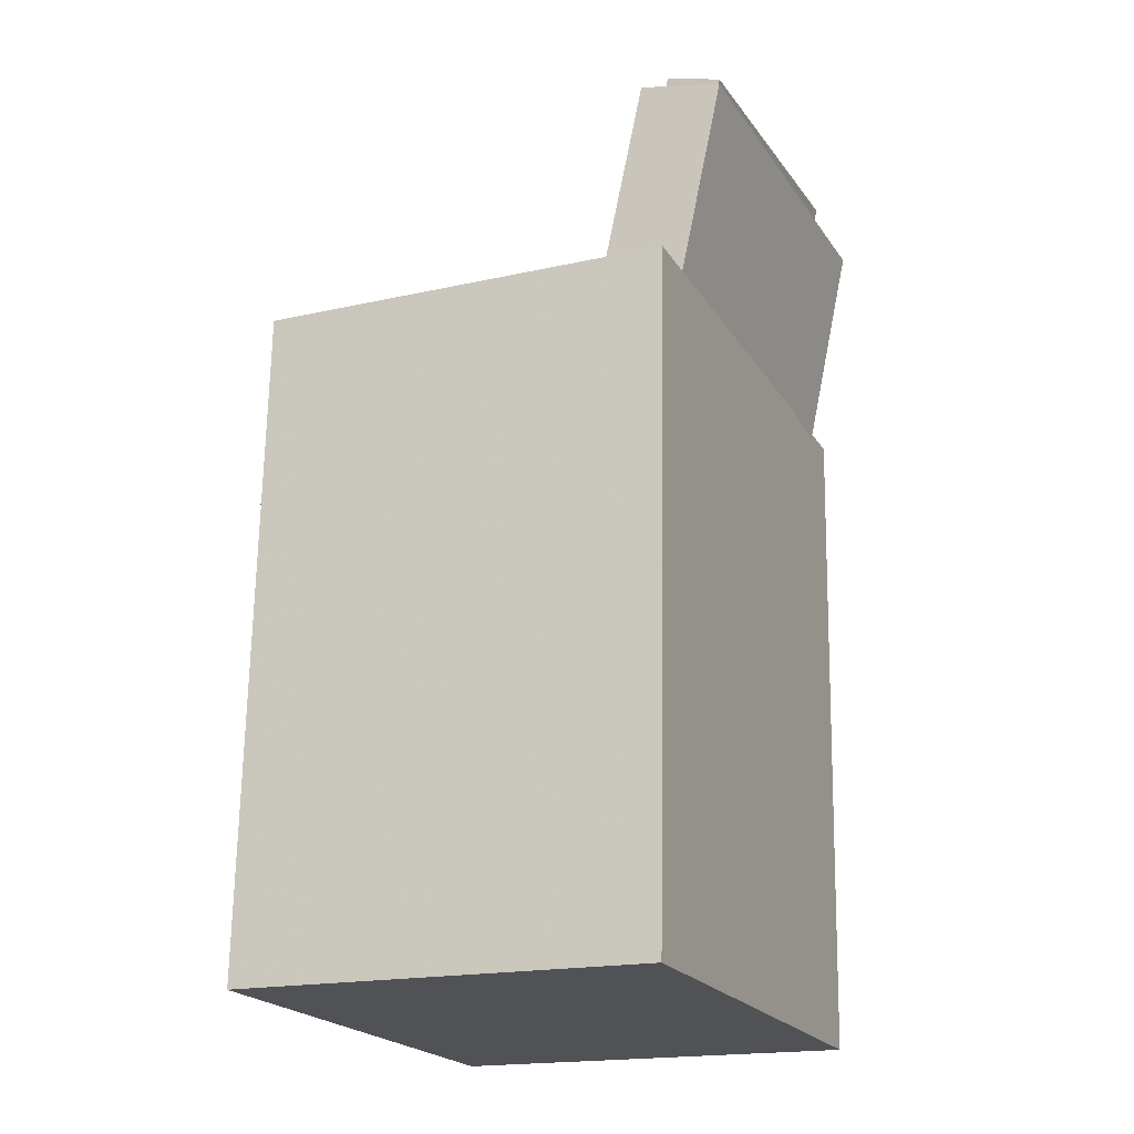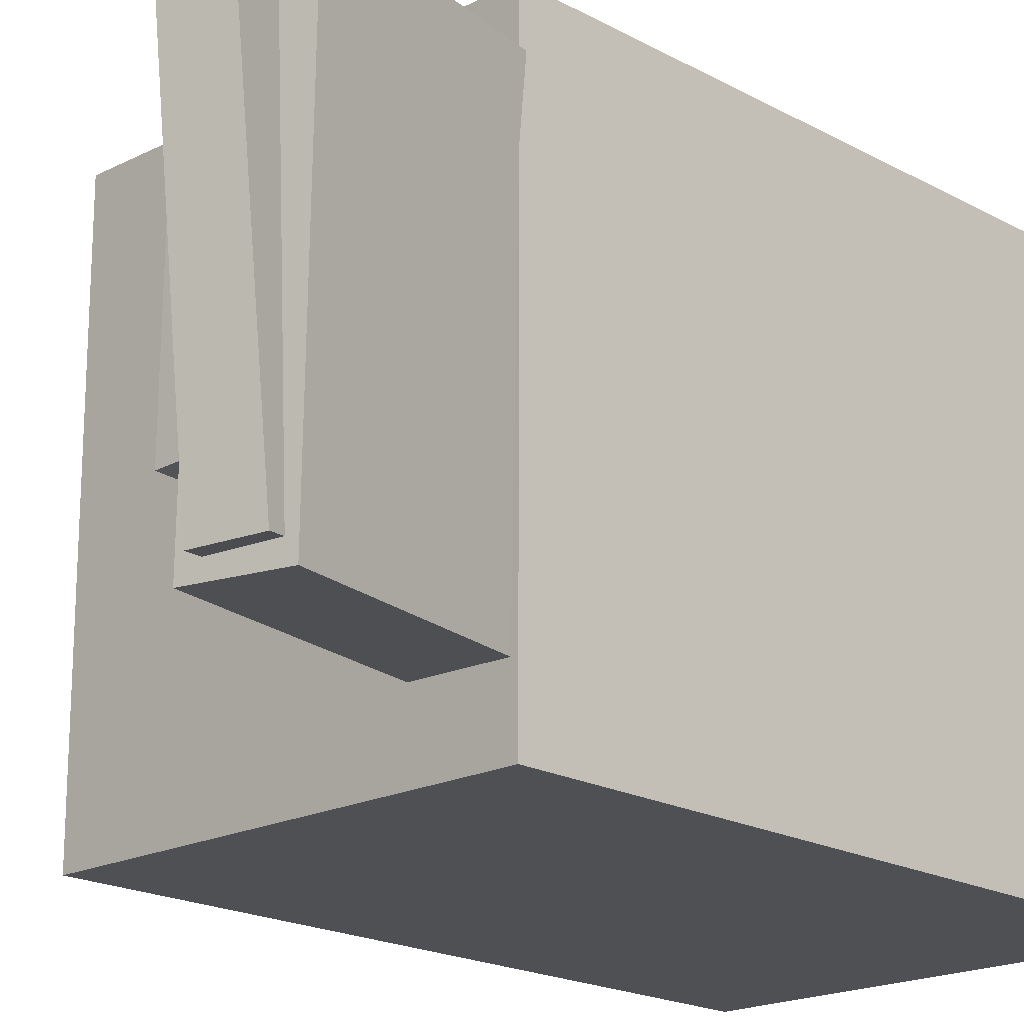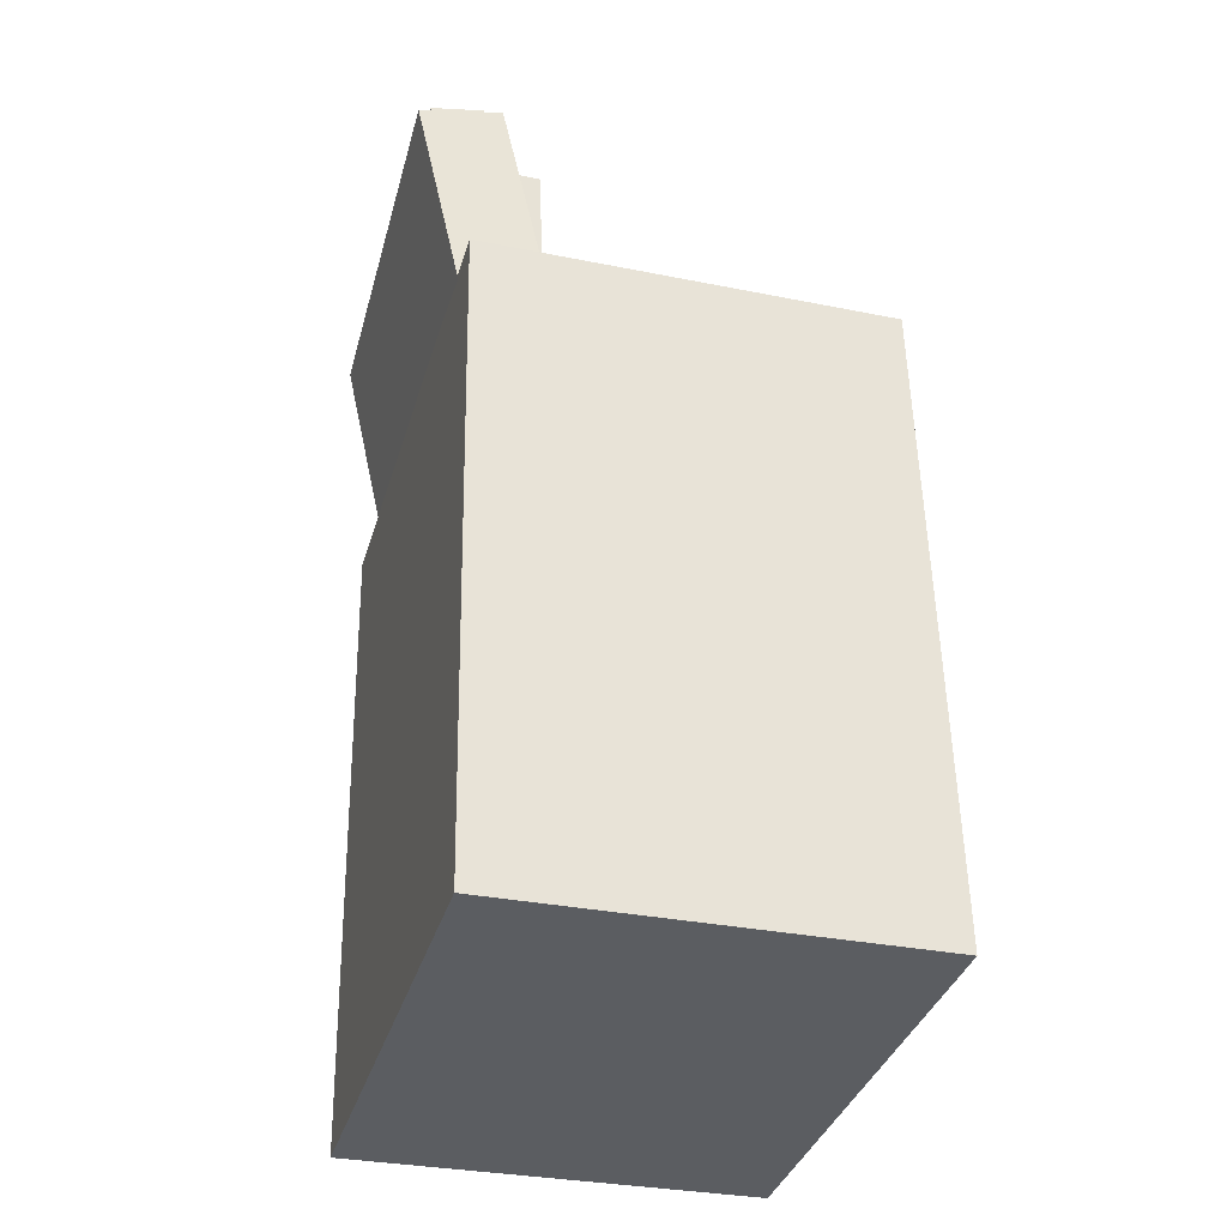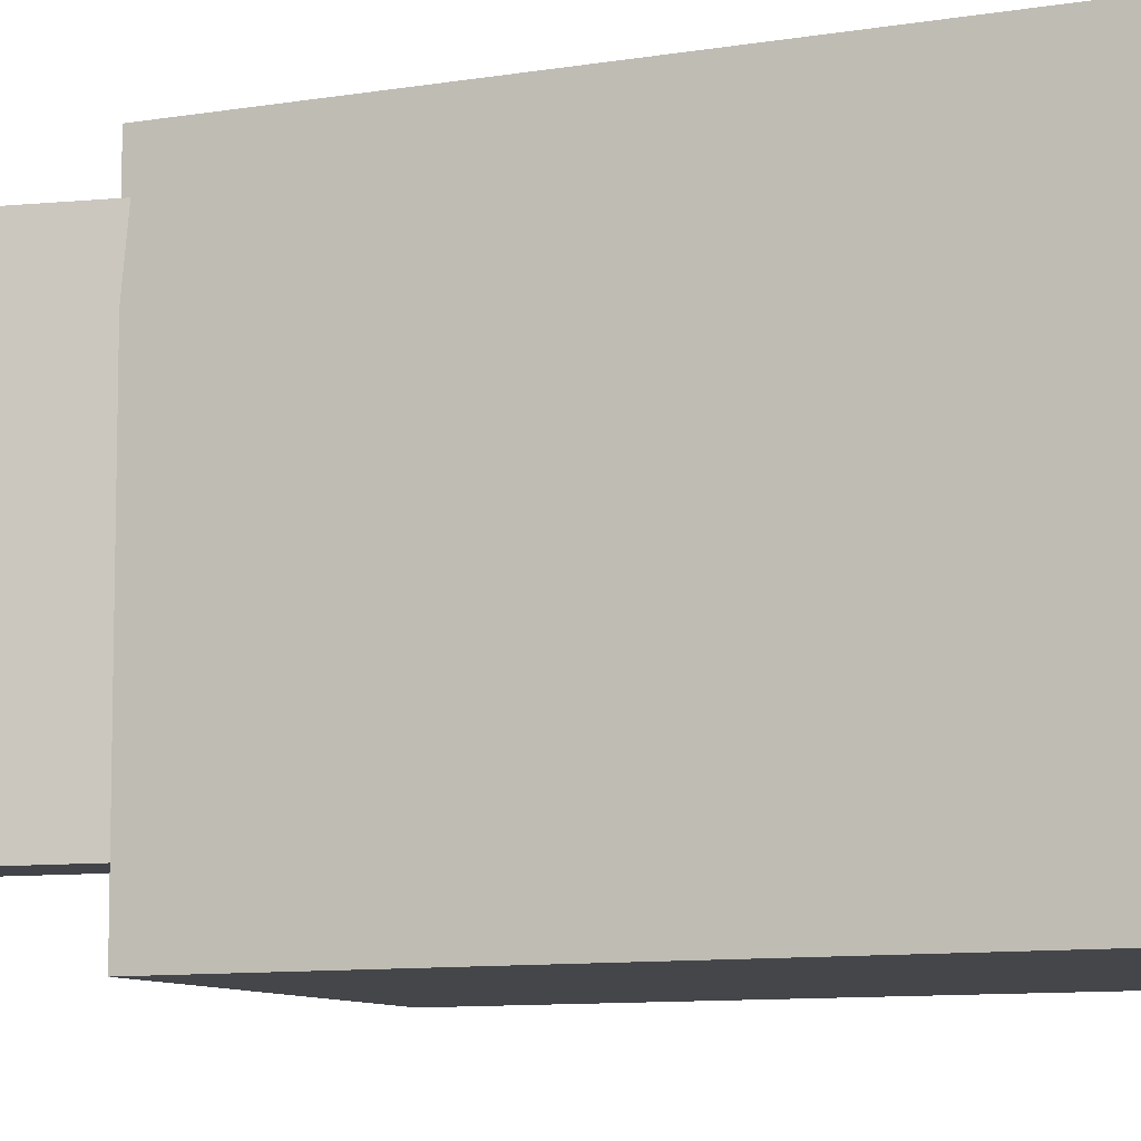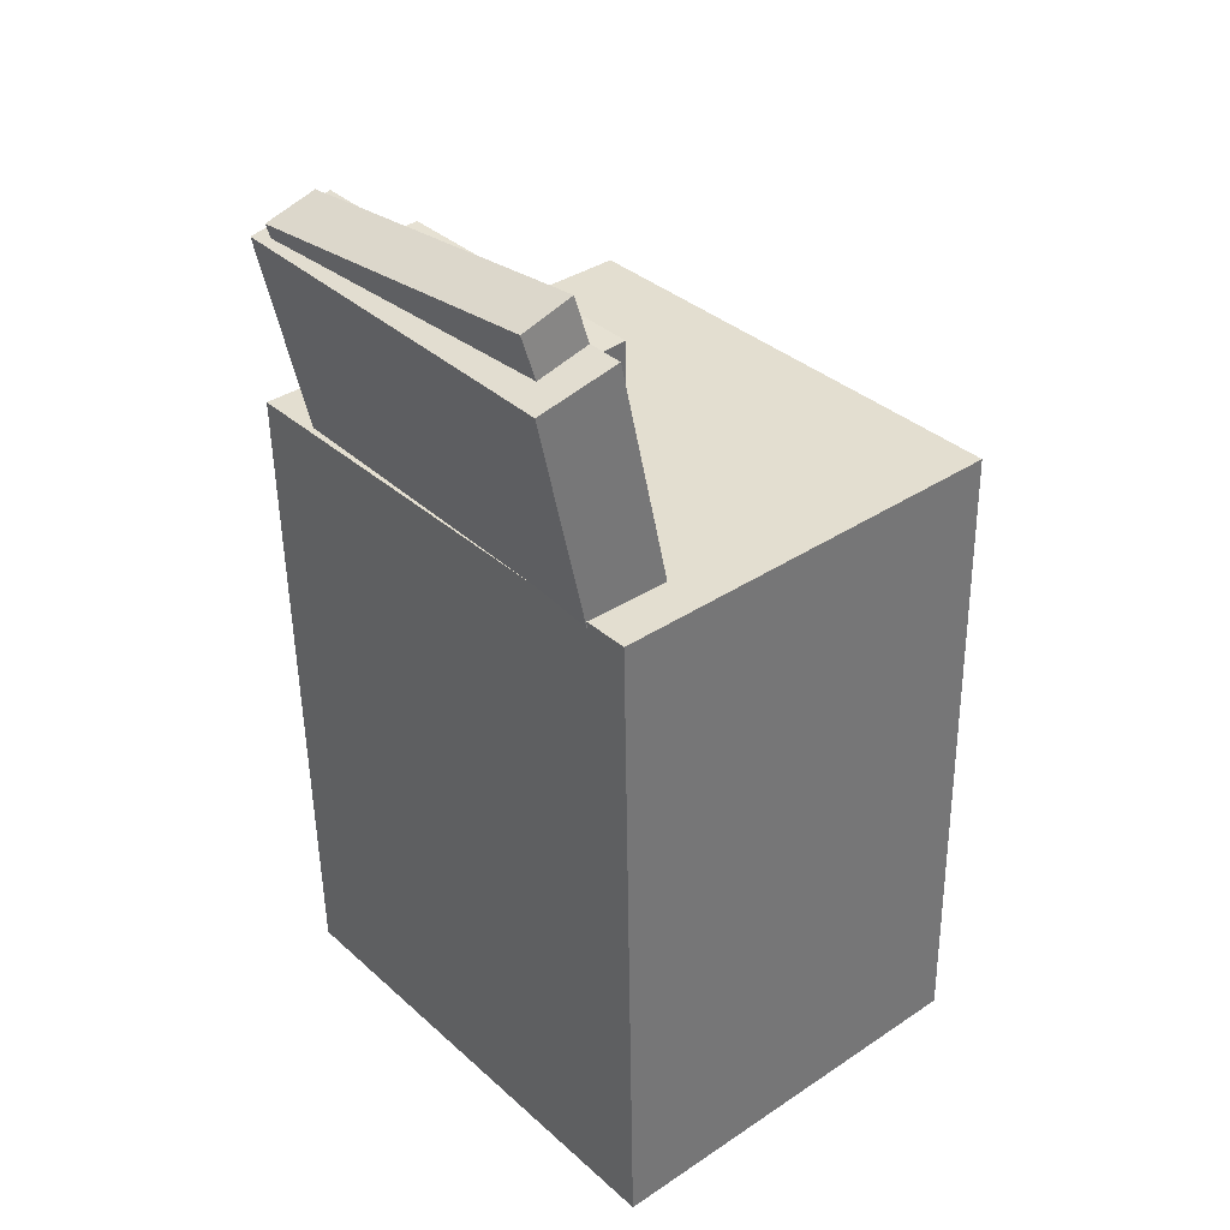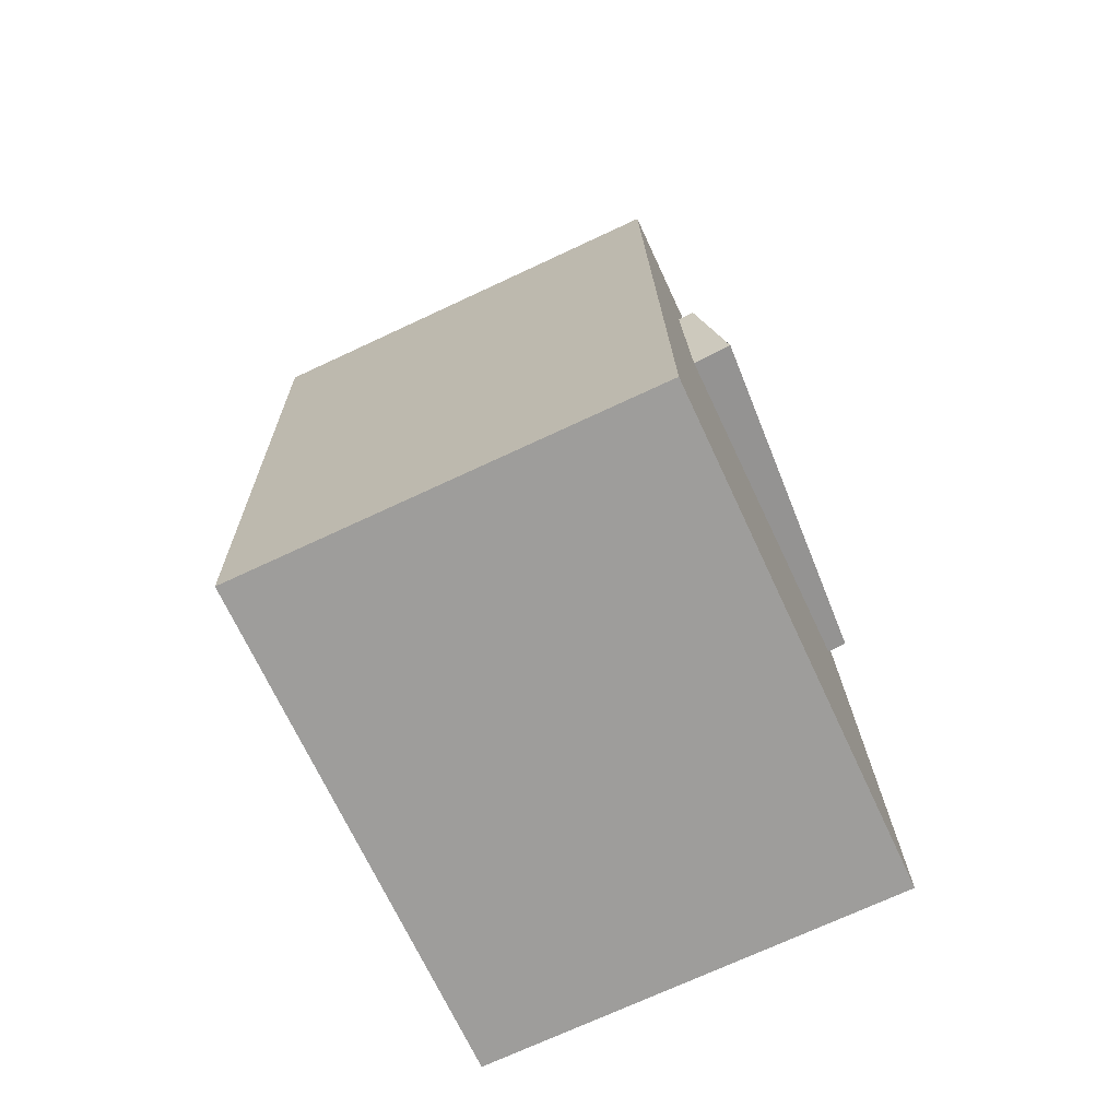
<metadata>
{"format":"obj","ext":"obj","renderer":"f3d","projection":"perspective","resolution":1024,"background":"white","views":[{"elev":-21.1,"azim":-156.9,"up":"+Y"},{"elev":-19.3,"azim":-134.9,"up":"+Z"},{"elev":-35.8,"azim":-16.1,"up":"+Y"},{"elev":-9.6,"azim":-66.3,"up":"+Z"},{"elev":35.4,"azim":-40.8,"up":"+Y"},{"elev":-69.9,"azim":24.7,"up":"+Y"}]}
</metadata>
<code>
v -0.1549 0.3373 -0.08058
v -0.1423 0.02028 -0.0937
v -0.1479 0.3295 0.114
v -0.1353 0.01251 0.1008
v -0.1003 0.3395 -0.08246
v -0.08765 0.02253 -0.09557
v -0.09328 0.3317 0.1121
v -0.08066 0.01476 0.09897
f 1.0 7.0 5.0
f 1.0 3.0 7.0
f 1.0 4.0 3.0
f 1.0 2.0 4.0
f 3.0 8.0 7.0
f 3.0 4.0 8.0
f 5.0 7.0 8.0
f 5.0 8.0 6.0
f 1.0 5.0 6.0
f 1.0 6.0 2.0
f 2.0 6.0 8.0
f 2.0 8.0 4.0
v -0.05588 0.03311 -0.1387
v -0.125 0.3473 -0.142
v -0.06317 0.03461 0.1557
v -0.1322 0.3488 0.1524
v -0.1179 0.01947 -0.1401
v -0.1869 0.3337 -0.1434
v -0.1251 0.02097 0.1543
v -0.1942 0.3352 0.1509
f 9.0 15.0 13.0
f 9.0 11.0 15.0
f 9.0 12.0 11.0
f 9.0 10.0 12.0
f 11.0 16.0 15.0
f 11.0 12.0 16.0
f 13.0 15.0 16.0
f 13.0 16.0 14.0
f 9.0 13.0 14.0
f 9.0 14.0 10.0
f 10.0 14.0 16.0
f 10.0 16.0 12.0
v -0.09812 -0.01377 -0.1625
v -0.0837 -0.05469 0.1129
v -0.1174 0.07075 -0.149
v -0.103 0.02983 0.1265
v 0.1712 0.04839 -0.1674
v 0.1856 0.007471 0.1081
v 0.1519 0.1329 -0.1538
v 0.1664 0.092 0.1216
f 17.0 23.0 21.0
f 17.0 19.0 23.0
f 17.0 20.0 19.0
f 17.0 18.0 20.0
f 19.0 24.0 23.0
f 19.0 20.0 24.0
f 21.0 23.0 24.0
f 21.0 24.0 22.0
f 17.0 21.0 22.0
f 17.0 22.0 18.0
f 18.0 22.0 24.0
f 18.0 24.0 20.0
v -0.1282 0.175 0.1416
v -0.08783 0.1857 0.1403
v -0.1809 0.3712 0.1227
v -0.1406 0.3819 0.1213
v -0.1302 0.15 -0.112
v -0.08986 0.1607 -0.1134
v -0.183 0.3461 -0.131
v -0.1426 0.3568 -0.1323
f 25.0 31.0 29.0
f 25.0 27.0 31.0
f 25.0 28.0 27.0
f 25.0 26.0 28.0
f 27.0 32.0 31.0
f 27.0 28.0 32.0
f 29.0 31.0 32.0
f 29.0 32.0 30.0
f 25.0 29.0 30.0
f 25.0 30.0 26.0
f 26.0 30.0 32.0
f 26.0 32.0 28.0
v -0.1503 -0.3192 0.1879
v -0.1595 0.1808 0.1871
v -0.1486 -0.3197 -0.1903
v -0.1577 0.1802 -0.1911
v 0.1614 -0.3135 0.1893
v 0.1523 0.1864 0.1885
v 0.1632 -0.314 -0.1889
v 0.154 0.1859 -0.1897
f 33.0 39.0 37.0
f 33.0 35.0 39.0
f 33.0 36.0 35.0
f 33.0 34.0 36.0
f 35.0 40.0 39.0
f 35.0 36.0 40.0
f 37.0 39.0 40.0
f 37.0 40.0 38.0
f 33.0 37.0 38.0
f 33.0 38.0 34.0
f 34.0 38.0 40.0
f 34.0 40.0 36.0
v 0.1243 0.02968 -0.09501
v -0.1124 0.02298 -0.07796
v 0.1222 0.09569 -0.09906
v -0.1146 0.089 -0.08202
v 0.1421 0.04579 0.1581
v -0.09466 0.0391 0.1751
v 0.1399 0.1118 0.154
v -0.09682 0.1051 0.1711
f 41.0 47.0 45.0
f 41.0 43.0 47.0
f 41.0 44.0 43.0
f 41.0 42.0 44.0
f 43.0 48.0 47.0
f 43.0 44.0 48.0
f 45.0 47.0 48.0
f 45.0 48.0 46.0
f 41.0 45.0 46.0
f 41.0 46.0 42.0
f 42.0 46.0 48.0
f 42.0 48.0 44.0

</code>
